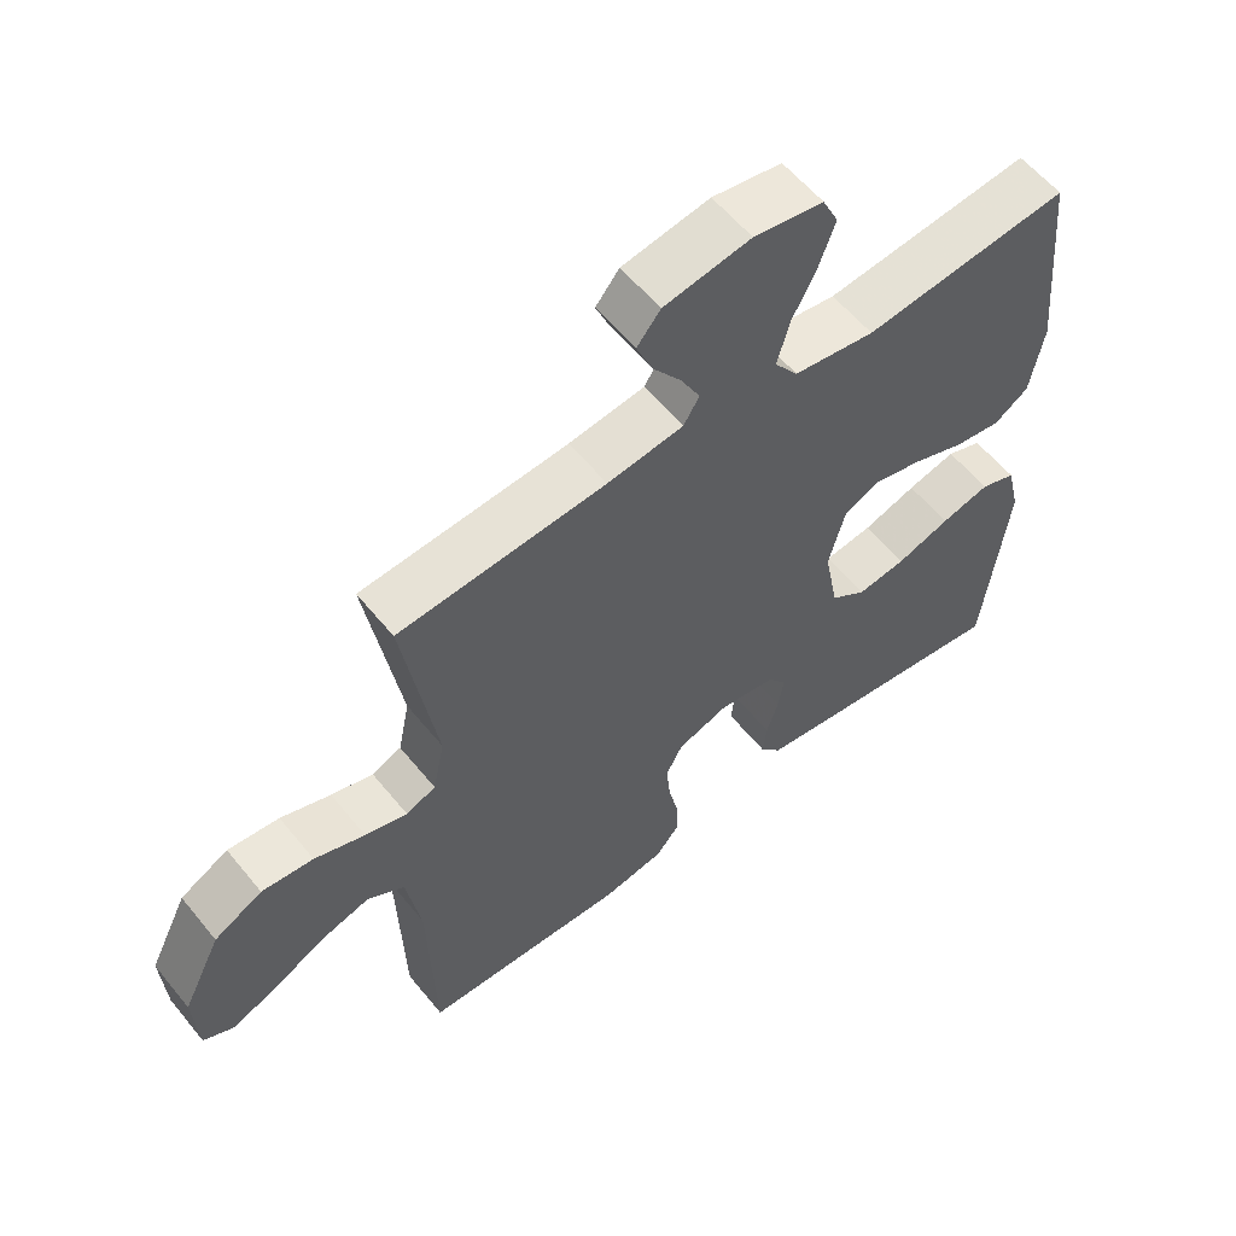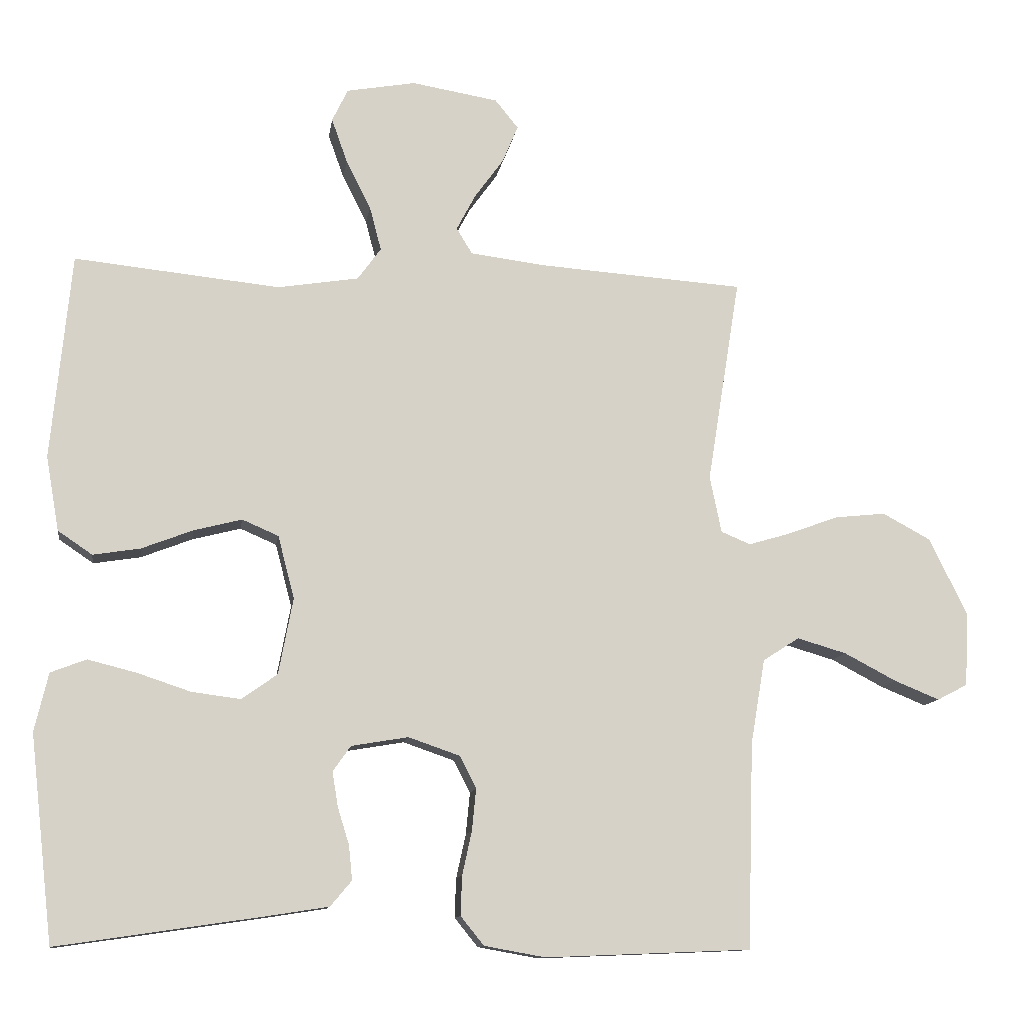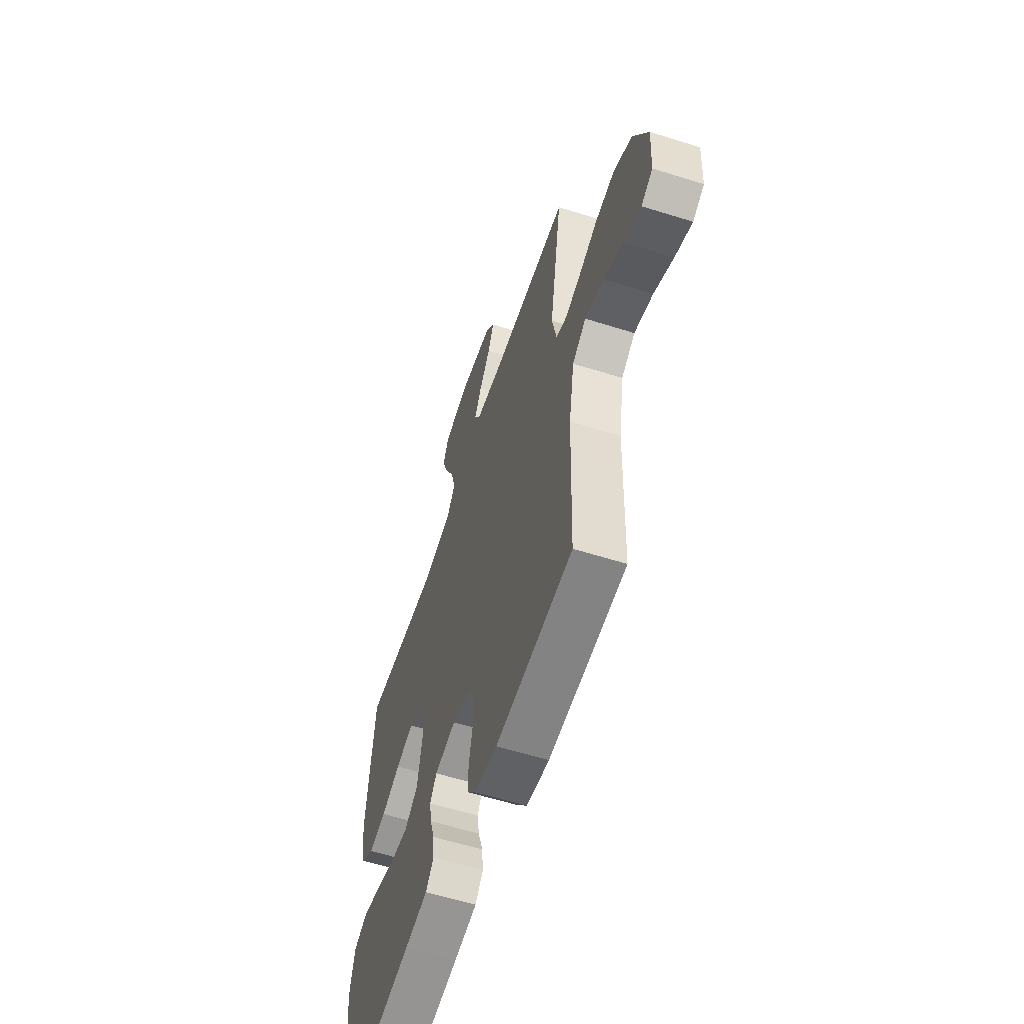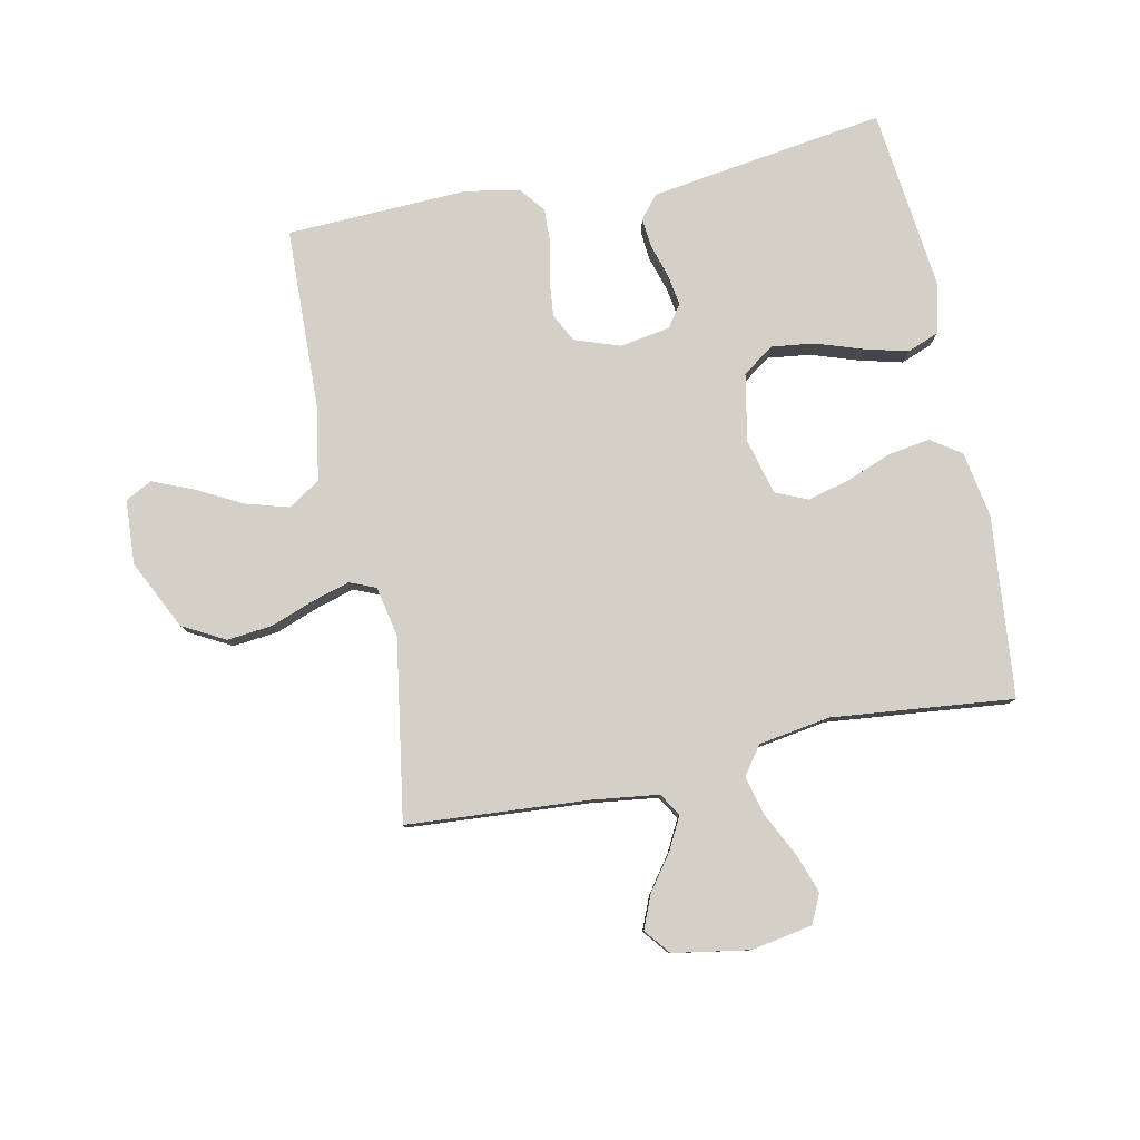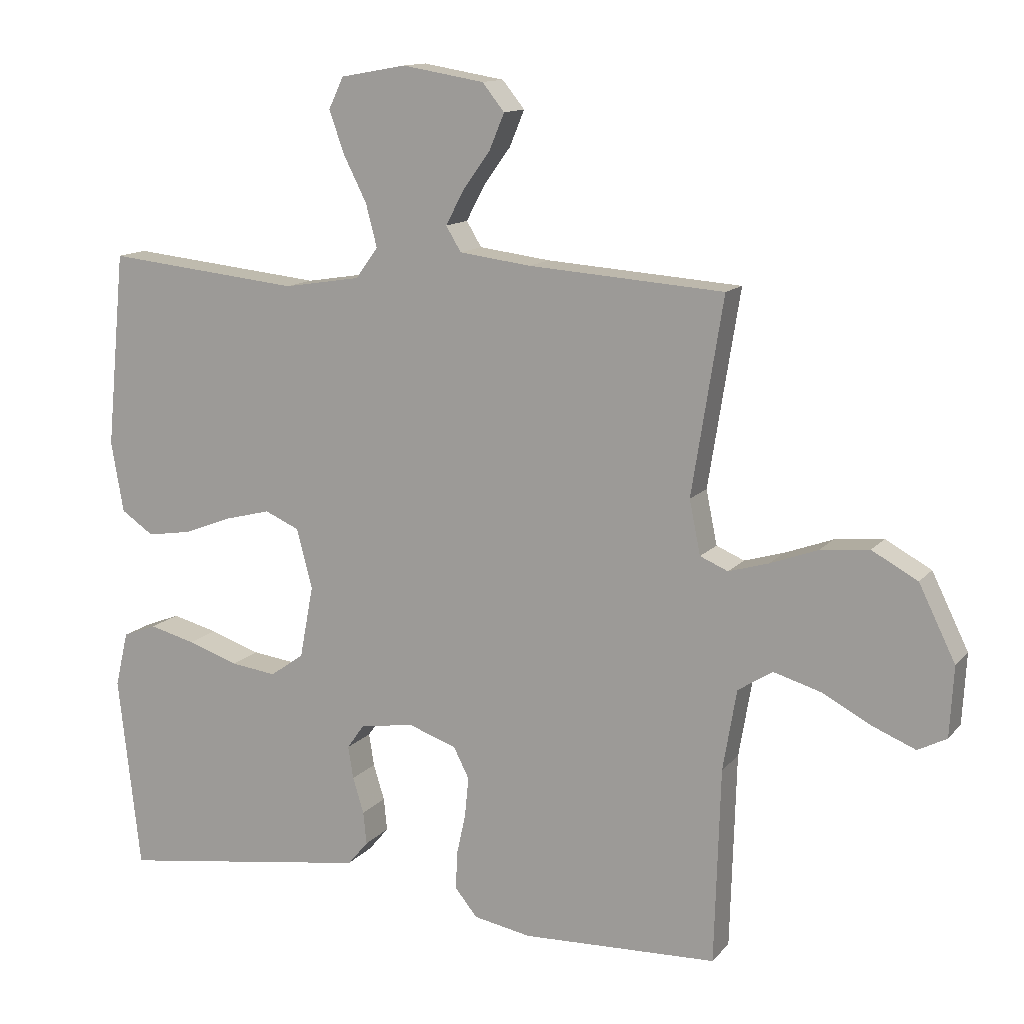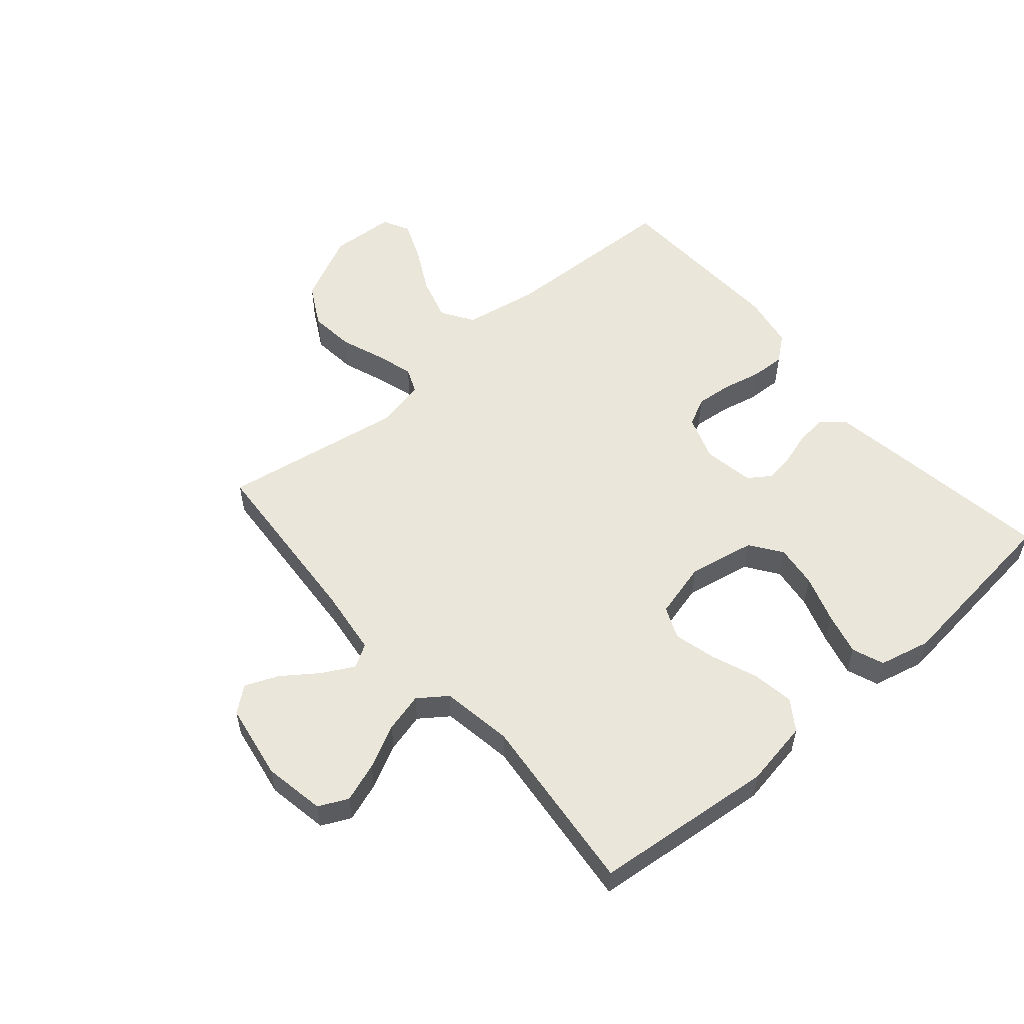
<metadata>
{"format":"obj","ext":"obj","renderer":"f3d","projection":"perspective","resolution":1024,"background":"white","views":[{"elev":58.3,"azim":-38.8,"up":"+Z"},{"elev":-11.5,"azim":171.7,"up":"+Z"},{"elev":-58.9,"azim":-108.0,"up":"+Z"},{"elev":80.0,"azim":-11.6,"up":"+Y"},{"elev":12.9,"azim":-155.5,"up":"+Z"},{"elev":54.9,"azim":49.4,"up":"+Y"}]}
</metadata>
<code>
v -0.5 0.07 -0.5
v -0.509 0.07 -0.2
v -0.53 0.07 -0.076
v -0.583 0.07 -0.042
v -0.655 0.07 -0.063
v -0.731 0.07 -0.103
v -0.797 0.07 -0.13
v -0.841 0.07 -0.107
v -0.847 0.07 0
v -0.791 0.07 0.114
v -0.721 0.07 0.152
v -0.646 0.07 0.144
v -0.573 0.07 0.117
v -0.512 0.07 0.099
v -0.469 0.07 0.117
v -0.452 0.07 0.2
v -0.5 0.07 0.5
v -0.2 0.07 0.521
v -0.09 0.07 0.535
v -0.067 0.07 0.573
v -0.095 0.07 0.626
v -0.137 0.07 0.684
v -0.16 0.07 0.739
v -0.126 0.07 0.781
v 0 0.07 0.802
v 0.101 0.07 0.784
v 0.124 0.07 0.736
v 0.101 0.07 0.671
v 0.065 0.07 0.6
v 0.048 0.07 0.535
v 0.082 0.07 0.488
v 0.2 0.07 0.469
v 0.5 0.07 0.5
v 0.529 0.07 0.2
v 0.51 0.07 0.091
v 0.46 0.07 0.057
v 0.391 0.07 0.068
v 0.316 0.07 0.097
v 0.246 0.07 0.115
v 0.193 0.07 0.092
v 0.169 0.07 0
v 0.19 0.07 -0.111
v 0.242 0.07 -0.148
v 0.313 0.07 -0.139
v 0.391 0.07 -0.113
v 0.462 0.07 -0.095
v 0.514 0.07 -0.115
v 0.534 0.07 -0.2
v 0.5 0.07 -0.5
v 0.2 0.07 -0.456
v 0.11 0.07 -0.442
v 0.079 0.07 -0.405
v 0.084 0.07 -0.355
v 0.101 0.07 -0.3
v 0.109 0.07 -0.25
v 0.083 0.07 -0.213
v 0 0.07 -0.199
v -0.075 0.07 -0.225
v -0.099 0.07 -0.272
v -0.093 0.07 -0.333
v -0.079 0.07 -0.397
v -0.077 0.07 -0.454
v -0.111 0.07 -0.496
v -0.2 0.07 -0.512
v -0.5 0 -0.5
v -0.509 0 -0.2
v -0.53 0 -0.076
v -0.583 0 -0.042
v -0.655 0 -0.063
v -0.731 0 -0.103
v -0.797 0 -0.13
v -0.841 0 -0.107
v -0.847 0 0
v -0.791 0 0.114
v -0.721 0 0.152
v -0.646 0 0.144
v -0.573 0 0.117
v -0.512 0 0.099
v -0.469 0 0.117
v -0.452 0 0.2
v -0.5 0 0.5
v -0.2 0 0.521
v -0.09 0 0.535
v -0.067 0 0.573
v -0.095 0 0.626
v -0.137 0 0.684
v -0.16 0 0.739
v -0.126 0 0.781
v 0 0 0.802
v 0.101 0 0.784
v 0.124 0 0.736
v 0.101 0 0.671
v 0.065 0 0.6
v 0.048 0 0.535
v 0.082 0 0.488
v 0.2 0 0.469
v 0.5 0 0.5
v 0.529 0 0.2
v 0.51 0 0.091
v 0.46 0 0.057
v 0.391 0 0.068
v 0.316 0 0.097
v 0.246 0 0.115
v 0.193 0 0.092
v 0.169 0 0
v 0.19 0 -0.111
v 0.242 0 -0.148
v 0.313 0 -0.139
v 0.391 0 -0.113
v 0.462 0 -0.095
v 0.514 0 -0.115
v 0.534 0 -0.2
v 0.5 0 -0.5
v 0.2 0 -0.456
v 0.11 0 -0.442
v 0.079 0 -0.405
v 0.084 0 -0.355
v 0.101 0 -0.3
v 0.109 0 -0.25
v 0.083 0 -0.213
v 0 0 -0.199
v -0.075 0 -0.225
v -0.099 0 -0.272
v -0.093 0 -0.333
v -0.079 0 -0.397
v -0.077 0 -0.454
v -0.111 0 -0.496
v -0.2 0 -0.512
f 64 1 2
f 63 64 2
f 62 63 2
f 61 62 2
f 60 61 2
f 59 60 2 3
f 58 59 3 4
f 57 58 4
f 56 57 4
f 52 53 54
f 51 52 54
f 50 51 54
f 49 50 54
f 48 49 54
f 47 48 54
f 46 47 54
f 45 46 54
f 44 45 54
f 43 44 54 55
f 42 43 55 56
f 36 37 38
f 35 36 38
f 34 35 38
f 33 34 38
f 32 33 38
f 31 32 38 39
f 30 31 39 40
f 27 28 29
f 26 27 29
f 25 26 29
f 24 25 29
f 23 24 29
f 22 23 29
f 21 22 29
f 20 21 29 30
f 30 40 41
f 20 30 41
f 19 20 41
f 16 17 18
f 41 42 56
f 19 41 56
f 18 19 56
f 16 18 56
f 15 16 56
f 11 12 13
f 10 11 13
f 9 10 13
f 8 9 13
f 7 8 13
f 6 7 13
f 5 6 13
f 14 15 56 4
f 4 5 13 14
f 66 65 128
f 66 128 127
f 66 127 126
f 66 126 125
f 66 125 124
f 67 66 124 123
f 68 67 123 122
f 68 122 121
f 68 121 120
f 118 117 116
f 118 116 115
f 118 115 114
f 118 114 113
f 118 113 112
f 118 112 111
f 118 111 110
f 118 110 109
f 118 109 108
f 119 118 108 107
f 120 119 107 106
f 102 101 100
f 102 100 99
f 102 99 98
f 102 98 97
f 102 97 96
f 103 102 96 95
f 104 103 95 94
f 93 92 91
f 93 91 90
f 93 90 89
f 93 89 88
f 93 88 87
f 93 87 86
f 93 86 85
f 94 93 85 84
f 105 104 94
f 105 94 84
f 105 84 83
f 82 81 80
f 120 106 105
f 120 105 83
f 120 83 82
f 120 82 80
f 120 80 79
f 77 76 75
f 77 75 74
f 77 74 73
f 77 73 72
f 77 72 71
f 77 71 70
f 77 70 69
f 68 120 79 78
f 78 77 69 68
f 1 65 66 2
f 2 66 67 3
f 3 67 68 4
f 4 68 69 5
f 5 69 70 6
f 6 70 71 7
f 7 71 72 8
f 8 72 73 9
f 9 73 74 10
f 10 74 75 11
f 11 75 76 12
f 12 76 77 13
f 13 77 78 14
f 14 78 79 15
f 15 79 80 16
f 16 80 81 17
f 17 81 82 18
f 18 82 83 19
f 19 83 84 20
f 20 84 85 21
f 21 85 86 22
f 22 86 87 23
f 23 87 88 24
f 24 88 89 25
f 25 89 90 26
f 26 90 91 27
f 27 91 92 28
f 28 92 93 29
f 29 93 94 30
f 30 94 95 31
f 31 95 96 32
f 32 96 97 33
f 33 97 98 34
f 34 98 99 35
f 35 99 100 36
f 36 100 101 37
f 37 101 102 38
f 38 102 103 39
f 39 103 104 40
f 40 104 105 41
f 41 105 106 42
f 42 106 107 43
f 43 107 108 44
f 44 108 109 45
f 45 109 110 46
f 46 110 111 47
f 47 111 112 48
f 48 112 113 49
f 49 113 114 50
f 50 114 115 51
f 51 115 116 52
f 52 116 117 53
f 53 117 118 54
f 54 118 119 55
f 55 119 120 56
f 56 120 121 57
f 57 121 122 58
f 58 122 123 59
f 59 123 124 60
f 60 124 125 61
f 61 125 126 62
f 62 126 127 63
f 63 127 128 64
f 64 128 65 1

</code>
